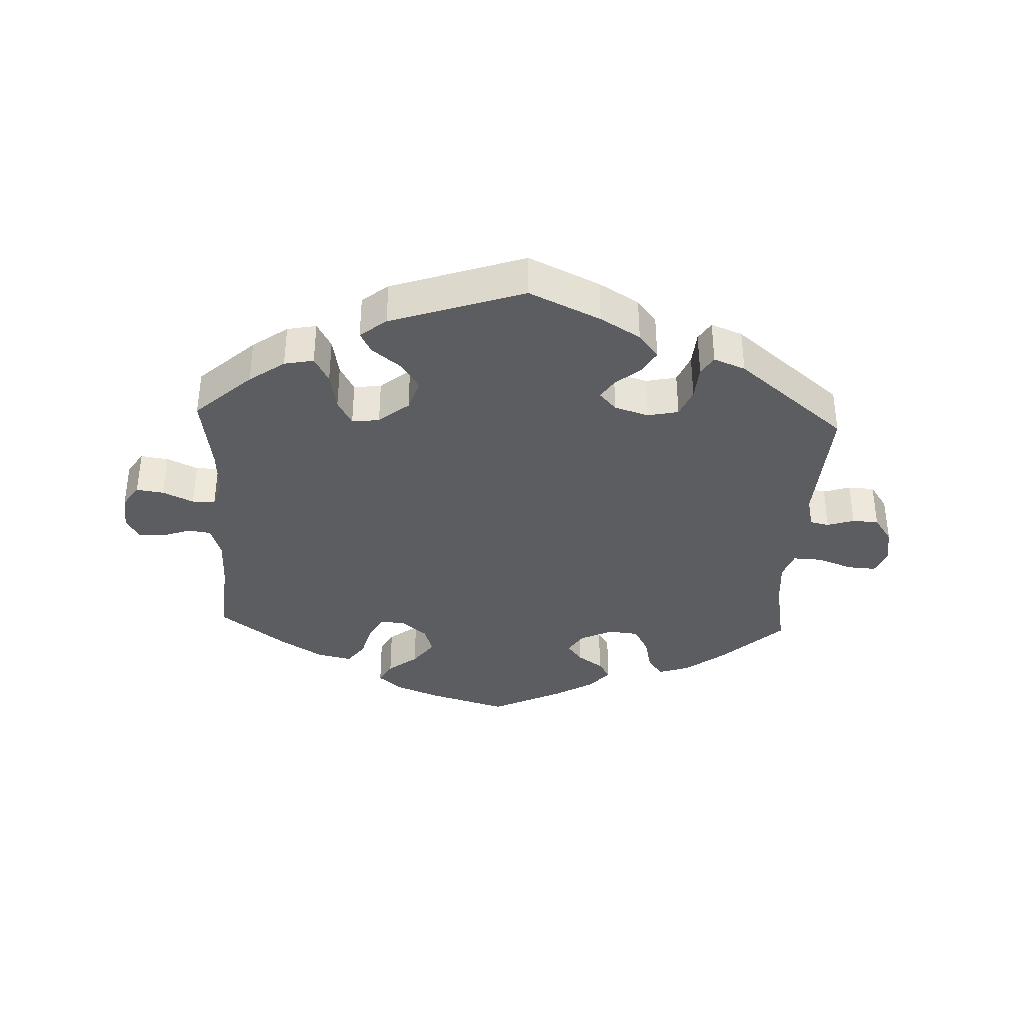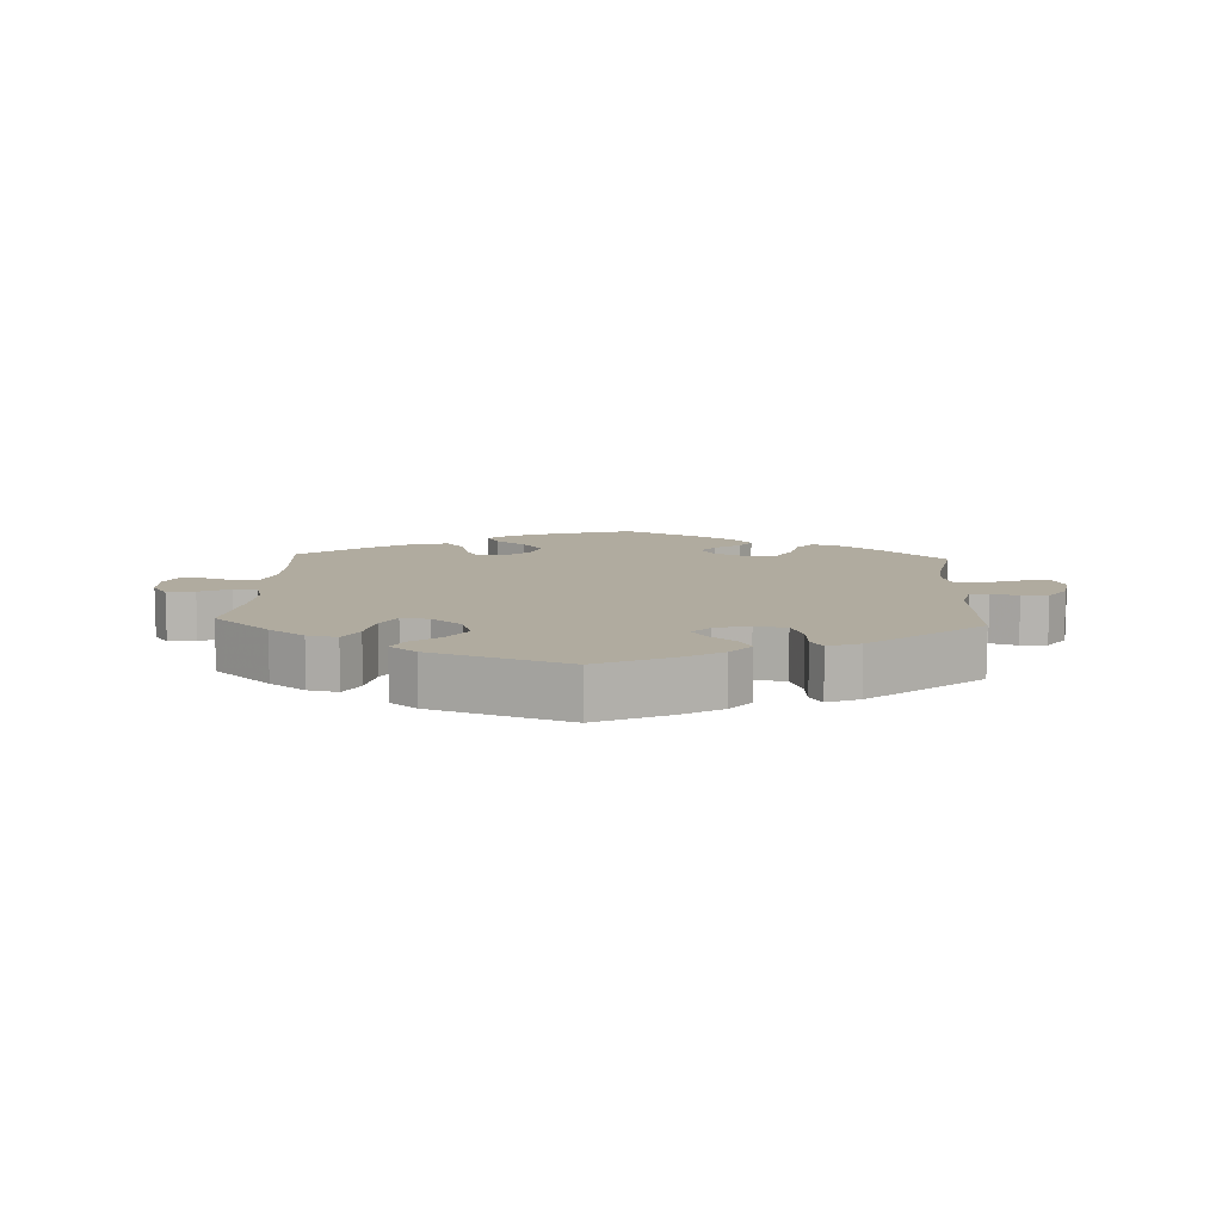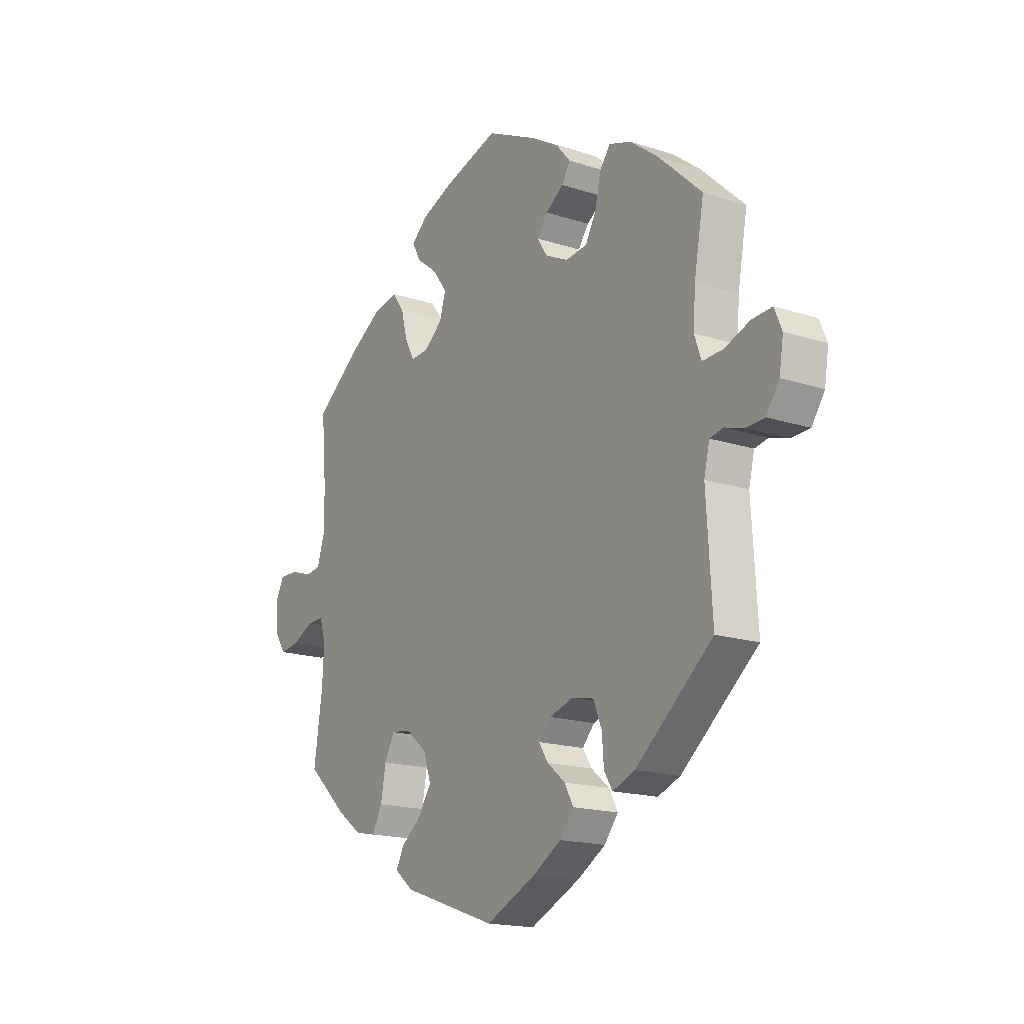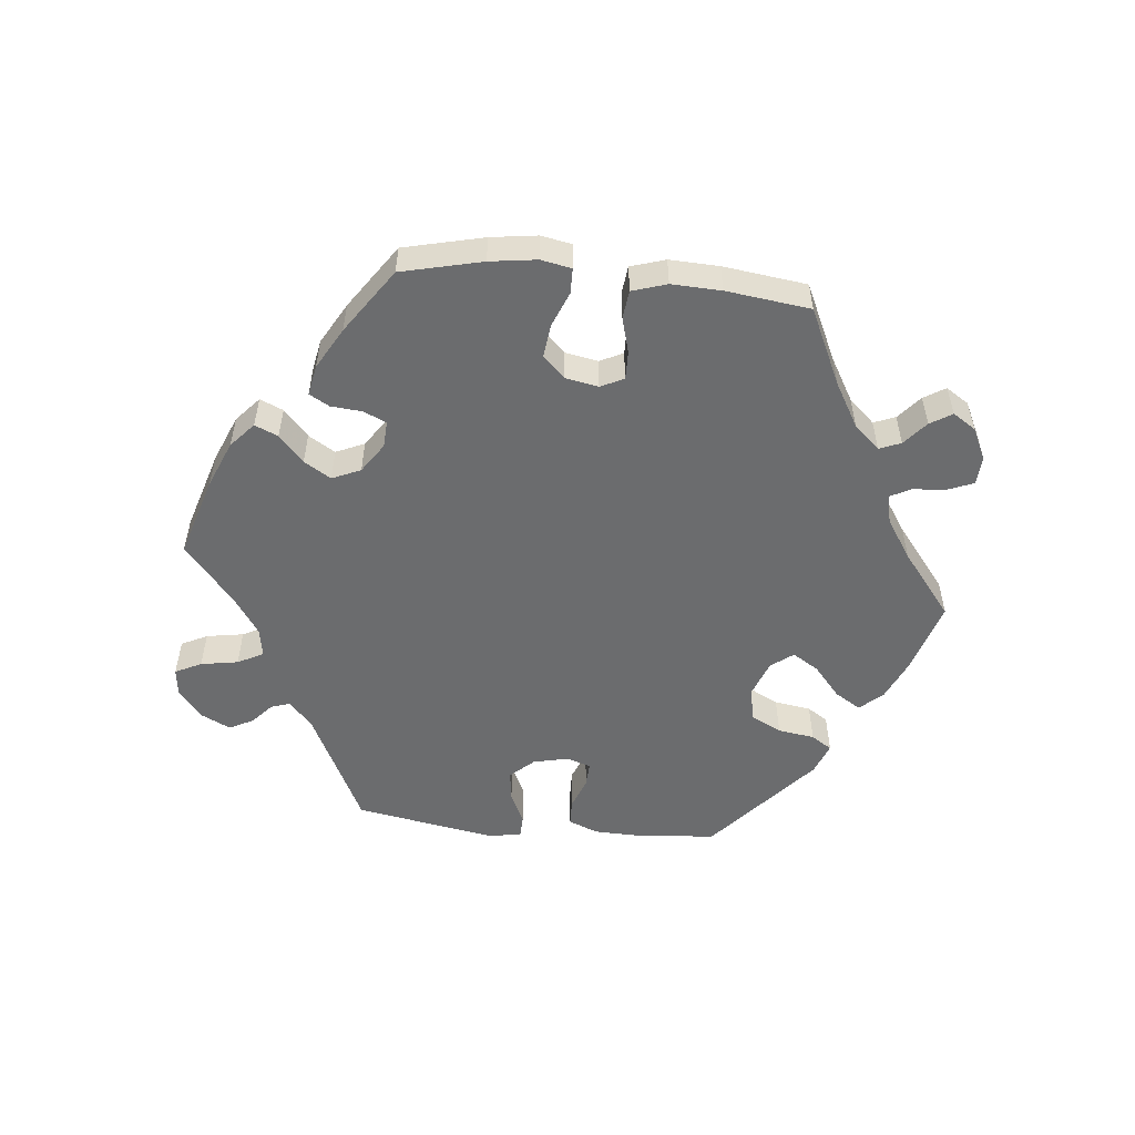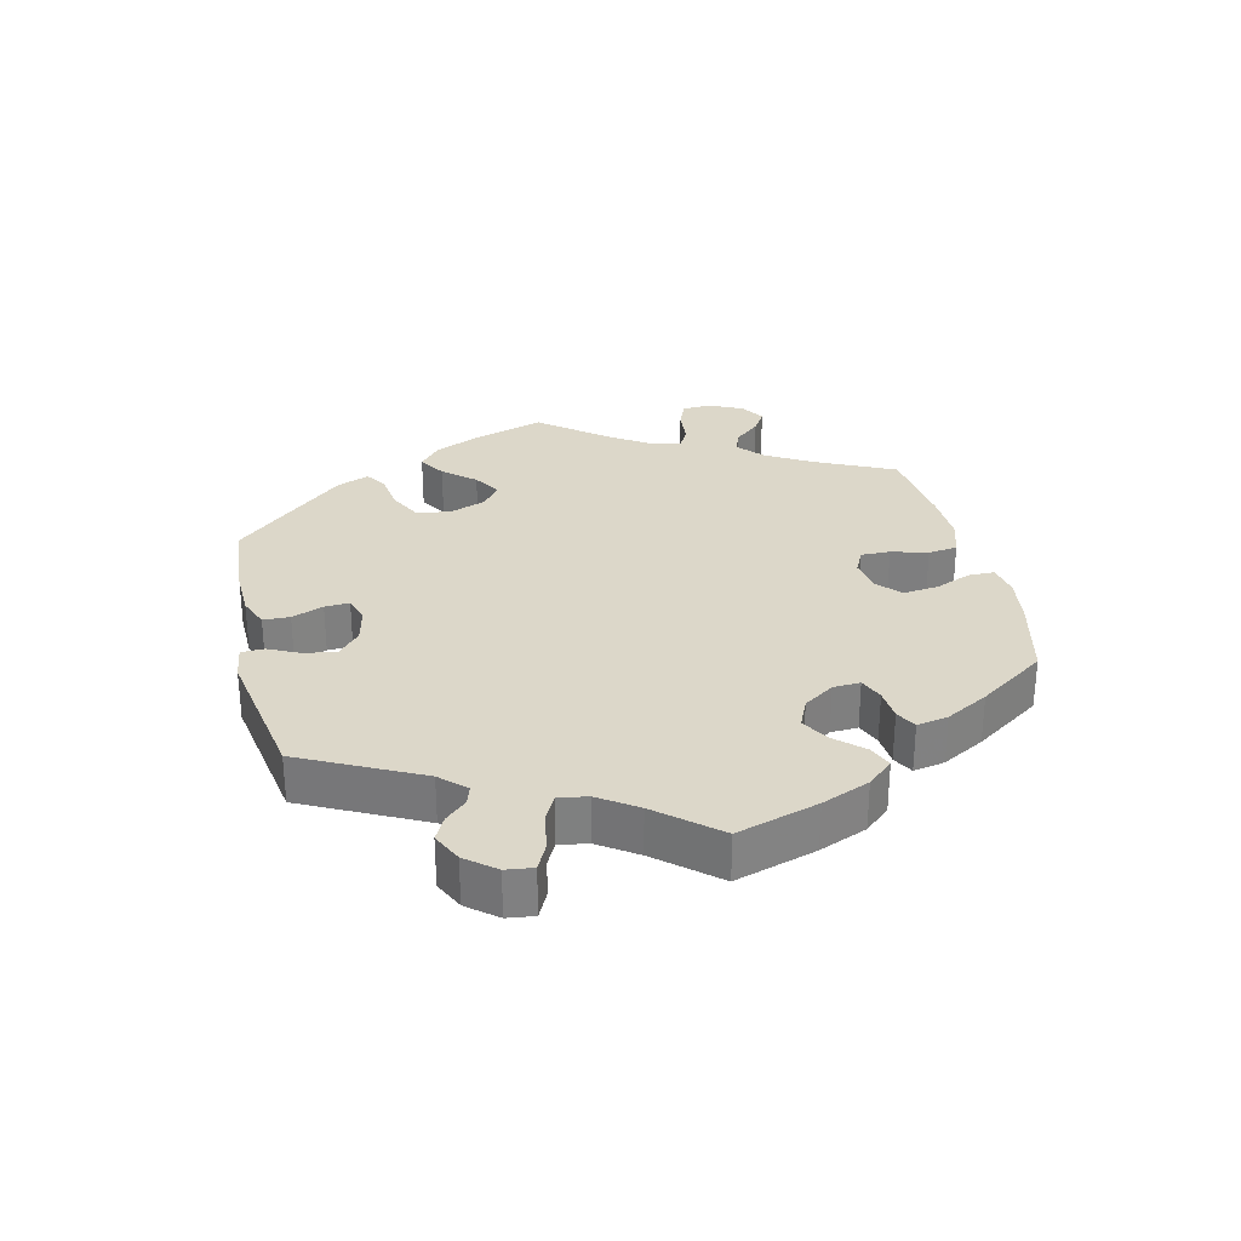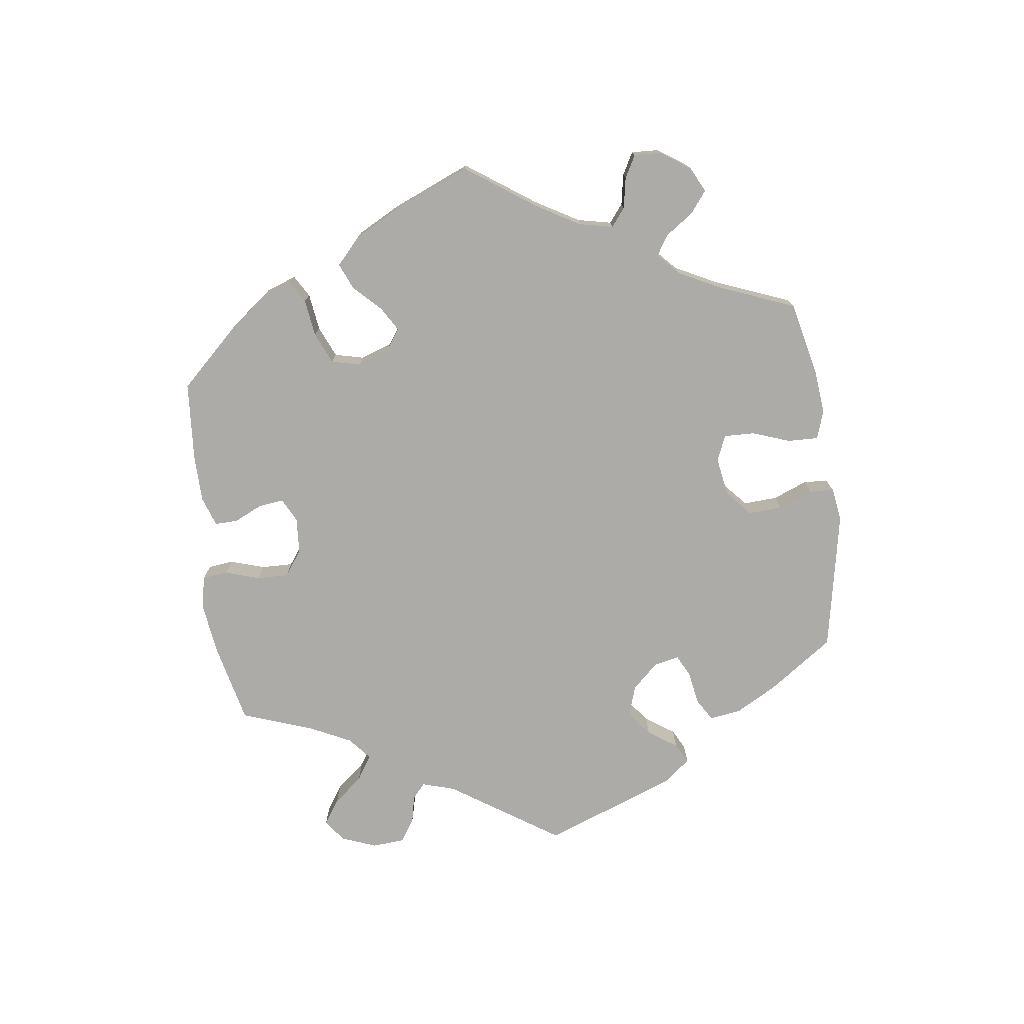
<metadata>
{"format":"obj","ext":"obj","renderer":"f3d","projection":"perspective","resolution":1024,"background":"white","views":[{"elev":-36.6,"azim":177.4,"up":"+Y"},{"elev":9.7,"azim":-177.0,"up":"+Y"},{"elev":-17.2,"azim":-123.0,"up":"+Z"},{"elev":-53.6,"azim":24.1,"up":"+Y"},{"elev":30.3,"azim":-73.2,"up":"+Y"},{"elev":-76.2,"azim":67.5,"up":"+Y"}]}
</metadata>
<code>
v -0.108 0.07 -0.527
v -0.169 0.07 -0.49
v -0.199 0.07 -0.452
v -0.18 0.07 -0.417
v -0.141 0.07 -0.385
v -0.121 0.07 -0.354
v -0.147 0.07 -0.325
v -0.199 0.07 -0.309
v -0.246 0.07 -0.319
v -0.264 0.07 -0.363
v -0.268 0.07 -0.416
v -0.286 0.07 -0.445
v -0.334 0.07 -0.426
v -0.5 0.07 -0.289
v -0.488 0.07 -0.091
v -0.5 0.07 -0.041
v -0.529 0.07 -0.035
v -0.57 0.07 -0.048
v -0.61 0.07 -0.046
v -0.638 0.07 -0.005
v -0.647 0.07 0.051
v -0.631 0.07 0.089
v -0.587 0.07 0.086
v -0.533 0.07 0.066
v -0.489 0.07 0.064
v -0.474 0.07 0.106
v -0.479 0.07 0.174
v -0.5 0.07 0.289
v -0.407 0.07 0.376
v -0.346 0.07 0.423
v -0.298 0.07 0.439
v -0.275 0.07 0.408
v -0.263 0.07 0.354
v -0.24 0.07 0.312
v -0.193 0.07 0.307
v -0.144 0.07 0.331
v -0.122 0.07 0.365
v -0.145 0.07 0.396
v -0.184 0.07 0.423
v -0.202 0.07 0.453
v -0.171 0.07 0.489
v -0.109 0.07 0.526
v -0.001 0.07 0.578
v 0.12 0.07 0.542
v 0.187 0.07 0.515
v 0.223 0.07 0.484
v 0.204 0.07 0.45
v 0.159 0.07 0.415
v 0.128 0.07 0.373
v 0.141 0.07 0.329
v 0.18 0.07 0.296
v 0.219 0.07 0.293
v 0.24 0.07 0.331
v 0.254 0.07 0.385
v 0.28 0.07 0.42
v 0.334 0.07 0.408
v 0.398 0.07 0.368
v 0.501 0.07 0.29
v 0.49 0.07 0.162
v 0.49 0.07 0.085
v 0.506 0.07 0.035
v 0.541 0.07 0.03
v 0.586 0.07 0.046
v 0.625 0.07 0.047
v 0.644 0.07 0.01
v 0.64 0.07 -0.044
v 0.616 0.07 -0.08
v 0.574 0.07 -0.074
v 0.527 0.07 -0.052
v 0.492 0.07 -0.051
v 0.479 0.07 -0.094
v 0.483 0.07 -0.166
v 0.501 0.07 -0.288
v 0.415 0.07 -0.367
v 0.361 0.07 -0.406
v 0.316 0.07 -0.415
v 0.294 0.07 -0.374
v 0.283 0.07 -0.314
v 0.261 0.07 -0.273
v 0.219 0.07 -0.278
v 0.173 0.07 -0.316
v 0.157 0.07 -0.365
v 0.185 0.07 -0.408
v 0.229 0.07 -0.443
v 0.246 0.07 -0.476
v 0.206 0.07 -0.508
v 0.001 0.07 -0.578
v -0.108 0 -0.527
v -0.169 0 -0.49
v -0.199 0 -0.452
v -0.18 0 -0.417
v -0.141 0 -0.385
v -0.121 0 -0.354
v -0.147 0 -0.325
v -0.199 0 -0.309
v -0.246 0 -0.319
v -0.264 0 -0.363
v -0.268 0 -0.416
v -0.286 0 -0.445
v -0.334 0 -0.426
v -0.5 0 -0.289
v -0.488 0 -0.091
v -0.5 0 -0.041
v -0.529 0 -0.035
v -0.57 0 -0.048
v -0.61 0 -0.046
v -0.638 0 -0.005
v -0.647 0 0.051
v -0.631 0 0.089
v -0.587 0 0.086
v -0.533 0 0.066
v -0.489 0 0.064
v -0.474 0 0.106
v -0.479 0 0.174
v -0.5 0 0.289
v -0.407 0 0.376
v -0.346 0 0.423
v -0.298 0 0.439
v -0.275 0 0.408
v -0.263 0 0.354
v -0.24 0 0.312
v -0.193 0 0.307
v -0.144 0 0.331
v -0.122 0 0.365
v -0.145 0 0.396
v -0.184 0 0.423
v -0.202 0 0.453
v -0.171 0 0.489
v -0.109 0 0.526
v -0.001 0 0.578
v 0.12 0 0.542
v 0.187 0 0.515
v 0.223 0 0.484
v 0.204 0 0.45
v 0.159 0 0.415
v 0.128 0 0.373
v 0.141 0 0.329
v 0.18 0 0.296
v 0.219 0 0.293
v 0.24 0 0.331
v 0.254 0 0.385
v 0.28 0 0.42
v 0.334 0 0.408
v 0.398 0 0.368
v 0.501 0 0.29
v 0.49 0 0.162
v 0.49 0 0.085
v 0.506 0 0.035
v 0.541 0 0.03
v 0.586 0 0.046
v 0.625 0 0.047
v 0.644 0 0.01
v 0.64 0 -0.044
v 0.616 0 -0.08
v 0.574 0 -0.074
v 0.527 0 -0.052
v 0.492 0 -0.051
v 0.479 0 -0.094
v 0.483 0 -0.166
v 0.501 0 -0.288
v 0.415 0 -0.367
v 0.361 0 -0.406
v 0.316 0 -0.415
v 0.294 0 -0.374
v 0.283 0 -0.314
v 0.261 0 -0.273
v 0.219 0 -0.278
v 0.173 0 -0.316
v 0.157 0 -0.365
v 0.185 0 -0.408
v 0.229 0 -0.443
v 0.246 0 -0.476
v 0.206 0 -0.508
v 0.001 0 -0.578
f 83 84 85 86
f 82 83 86 87
f 81 82 87 1
f 75 76 77 78
f 75 78 79
f 72 73 74 75
f 71 72 75 79
f 70 71 79 80
f 66 67 68 69
f 66 69 70
f 65 66 70
f 62 63 64 65
f 61 62 65 70
f 60 61 70 80
f 56 57 58 59
f 53 54 55 56
f 52 53 56 59
f 51 52 59 60
f 45 46 47 48
f 45 48 49
f 44 45 49
f 43 44 49
f 42 43 49 50
f 38 39 40 41
f 37 38 41 42
f 30 31 32 33
f 30 33 34
f 27 28 29 30
f 26 27 30 34
f 25 26 34 35
f 21 22 23 24
f 21 24 25
f 20 21 25
f 17 18 19 20
f 16 17 20 25
f 15 16 25 35
f 10 11 12 13
f 9 10 13 14
f 8 9 14 15
f 2 3 4 5
f 2 5 6
f 1 2 6
f 81 1 6
f 51 60 80 81
f 51 81 6 7
f 37 42 50 51
f 36 37 51 7
f 15 35 36
f 7 8 15 36
f 173 172 171 170
f 174 173 170 169
f 88 174 169 168
f 165 164 163 162
f 166 165 162
f 162 161 160 159
f 166 162 159 158
f 167 166 158 157
f 156 155 154 153
f 157 156 153
f 157 153 152
f 152 151 150 149
f 157 152 149 148
f 167 157 148 147
f 146 145 144 143
f 143 142 141 140
f 146 143 140 139
f 147 146 139 138
f 135 134 133 132
f 136 135 132
f 136 132 131
f 136 131 130
f 137 136 130 129
f 128 127 126 125
f 129 128 125 124
f 120 119 118 117
f 121 120 117
f 117 116 115 114
f 121 117 114 113
f 122 121 113 112
f 111 110 109 108
f 112 111 108
f 112 108 107
f 107 106 105 104
f 112 107 104 103
f 122 112 103 102
f 100 99 98 97
f 101 100 97 96
f 102 101 96 95
f 92 91 90 89
f 93 92 89
f 93 89 88
f 93 88 168
f 168 167 147 138
f 94 93 168 138
f 138 137 129 124
f 94 138 124 123
f 123 122 102
f 123 102 95 94
f 1 88 89 2
f 2 89 90 3
f 3 90 91 4
f 4 91 92 5
f 5 92 93 6
f 6 93 94 7
f 7 94 95 8
f 8 95 96 9
f 9 96 97 10
f 10 97 98 11
f 11 98 99 12
f 12 99 100 13
f 13 100 101 14
f 14 101 102 15
f 15 102 103 16
f 16 103 104 17
f 17 104 105 18
f 18 105 106 19
f 19 106 107 20
f 20 107 108 21
f 21 108 109 22
f 22 109 110 23
f 23 110 111 24
f 24 111 112 25
f 25 112 113 26
f 26 113 114 27
f 27 114 115 28
f 28 115 116 29
f 29 116 117 30
f 30 117 118 31
f 31 118 119 32
f 32 119 120 33
f 33 120 121 34
f 34 121 122 35
f 35 122 123 36
f 36 123 124 37
f 37 124 125 38
f 38 125 126 39
f 39 126 127 40
f 40 127 128 41
f 41 128 129 42
f 42 129 130 43
f 43 130 131 44
f 44 131 132 45
f 45 132 133 46
f 46 133 134 47
f 47 134 135 48
f 48 135 136 49
f 49 136 137 50
f 50 137 138 51
f 51 138 139 52
f 52 139 140 53
f 53 140 141 54
f 54 141 142 55
f 55 142 143 56
f 56 143 144 57
f 57 144 145 58
f 58 145 146 59
f 59 146 147 60
f 60 147 148 61
f 61 148 149 62
f 62 149 150 63
f 63 150 151 64
f 64 151 152 65
f 65 152 153 66
f 66 153 154 67
f 67 154 155 68
f 68 155 156 69
f 69 156 157 70
f 70 157 158 71
f 71 158 159 72
f 72 159 160 73
f 73 160 161 74
f 74 161 162 75
f 75 162 163 76
f 76 163 164 77
f 77 164 165 78
f 78 165 166 79
f 79 166 167 80
f 80 167 168 81
f 81 168 169 82
f 82 169 170 83
f 83 170 171 84
f 84 171 172 85
f 85 172 173 86
f 86 173 174 87
f 87 174 88 1

</code>
